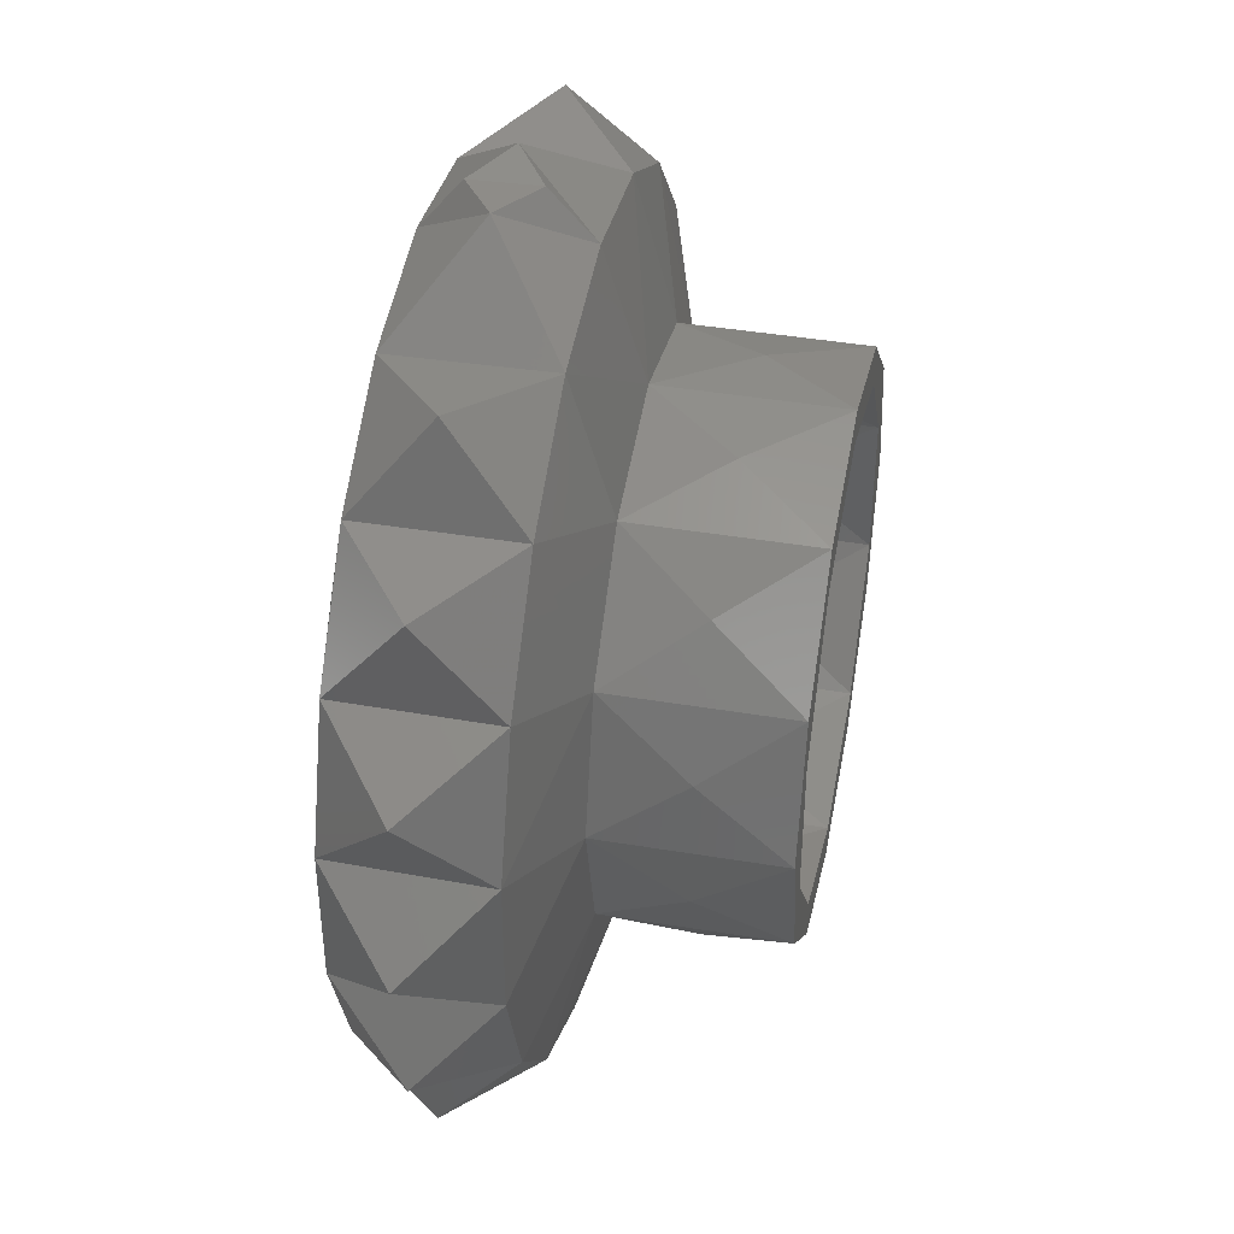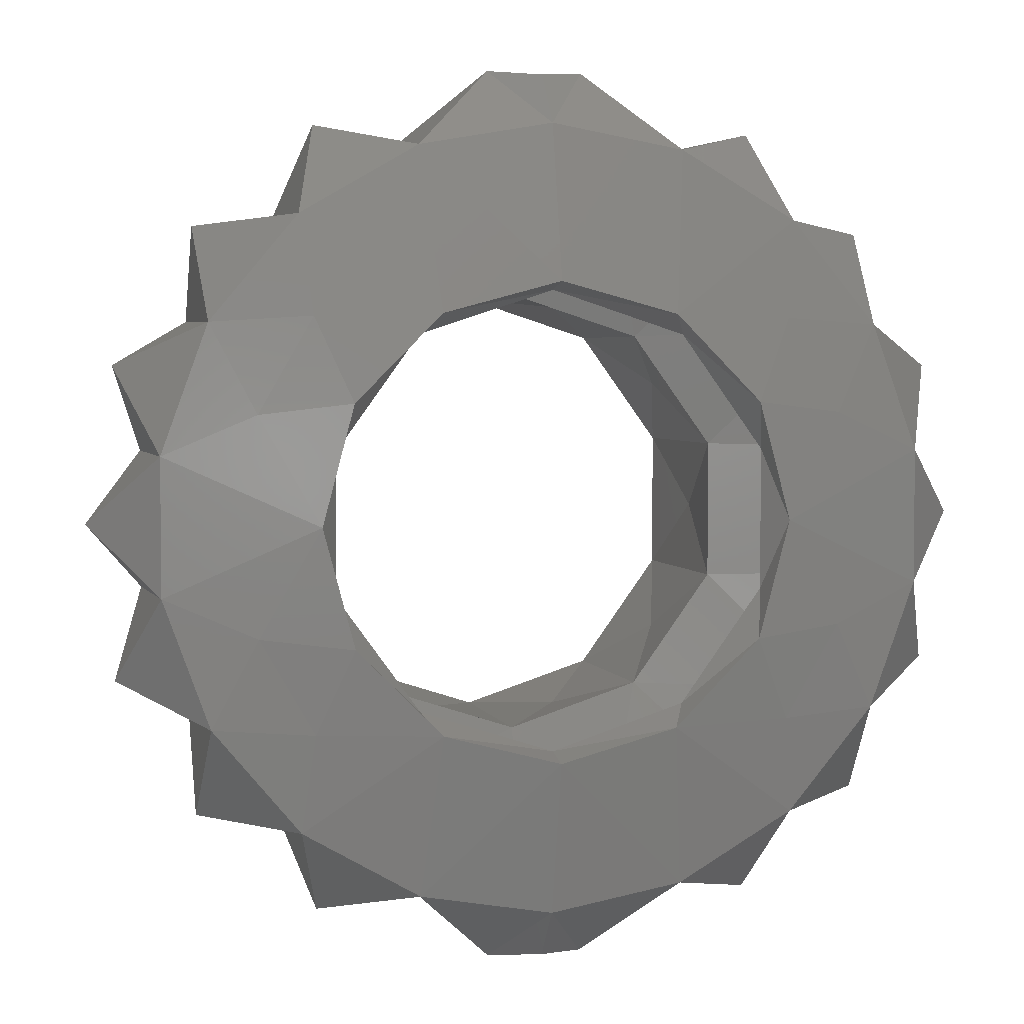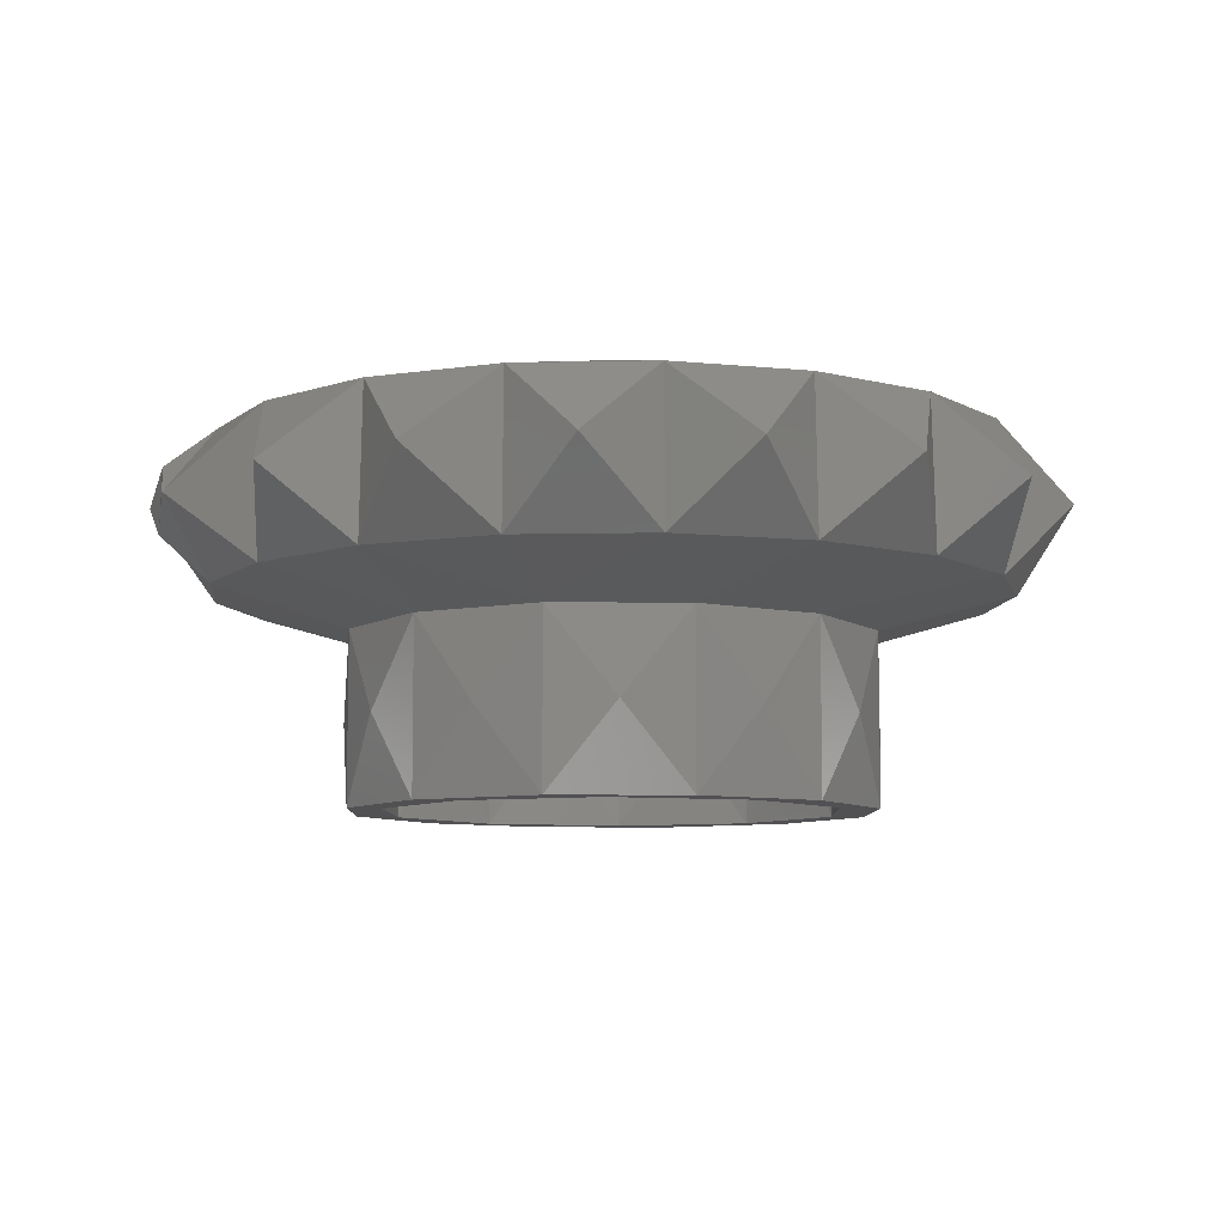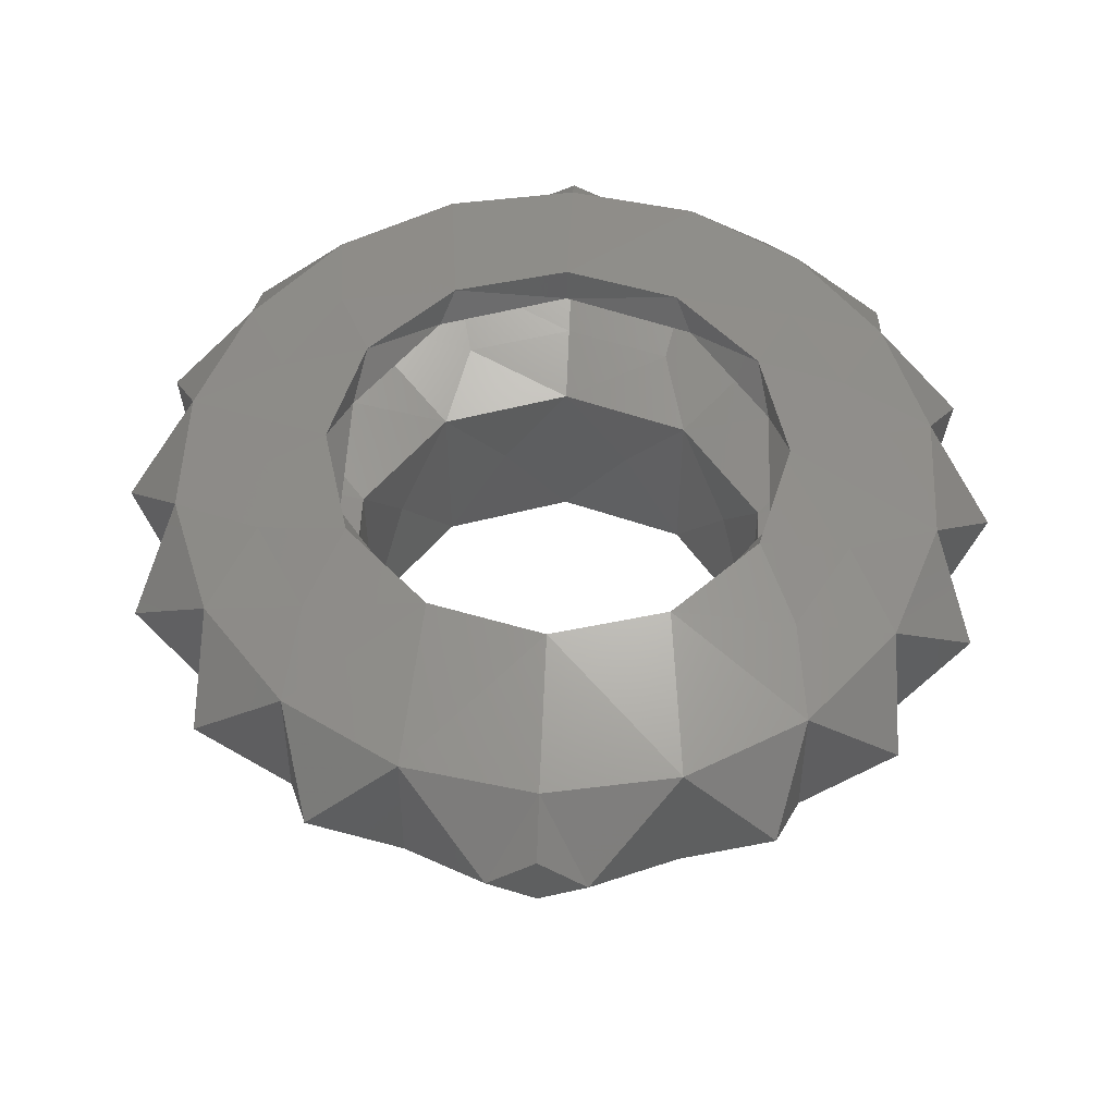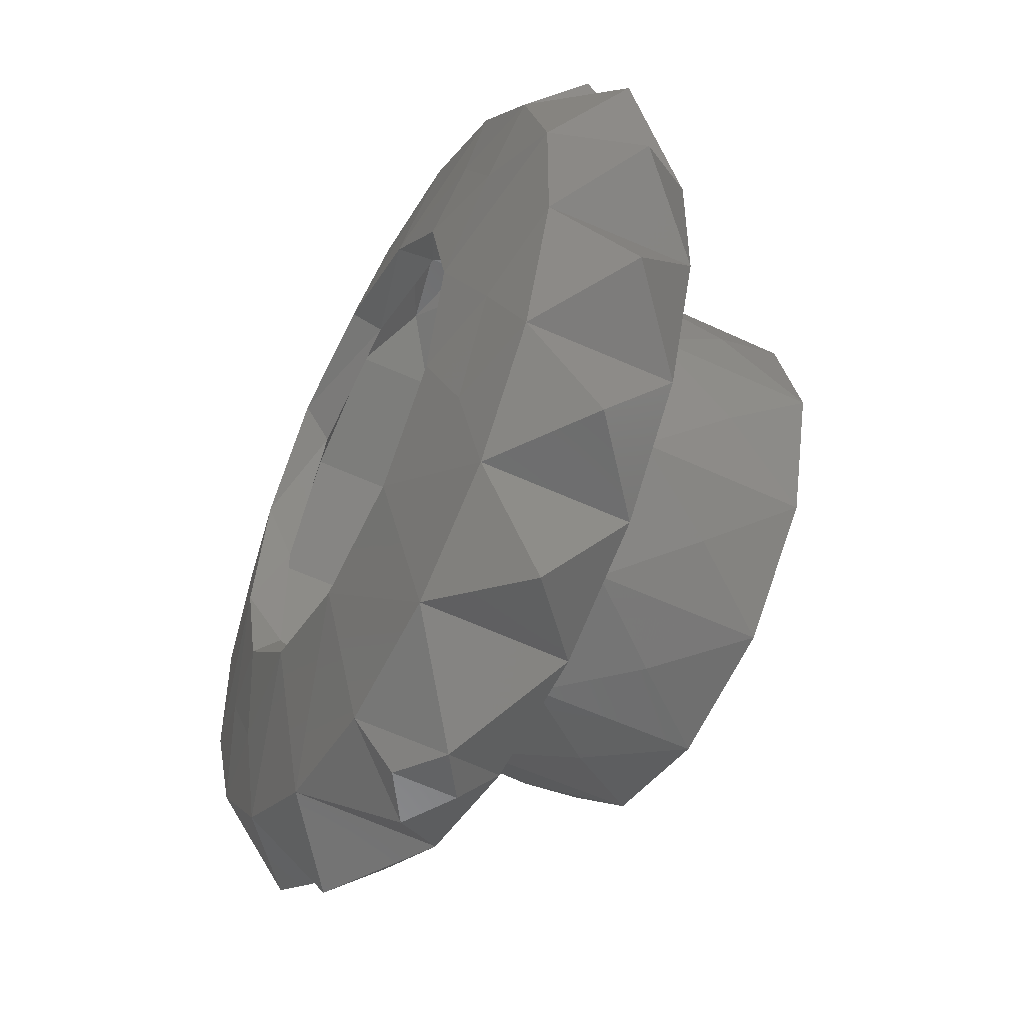
<metadata>
{"format":"stl","ext":"stl","renderer":"f3d","projection":"perspective","resolution":1024,"background":"white","views":[{"elev":42.9,"azim":-78.8,"up":"+Z"},{"elev":3.5,"azim":165.7,"up":"+Z"},{"elev":-7.9,"azim":73.6,"up":"+Y"},{"elev":53.7,"azim":-177.5,"up":"+Y"},{"elev":-51.2,"azim":-117.4,"up":"+Z"}]}
</metadata>
<code>
# stl→obj: 218 verts, 436 faces
v -2.278 -11.33 -5.331
v -3.765 -13.33 -5.947
v -5.356 -11.33 -6.156
v -5.356 -13.33 -6.156
v -3.765 -13.33 5.947
v -2.278 -11.33 5.331
v -5.356 -11.33 6.156
v -5.356 -13.33 6.156
v -5.356 -15.34 6.156
v -2.278 -15.34 5.331
v -2.278 -15.34 -5.331
v -5.356 -15.34 -6.156
v -1.003 -13.33 -4.353
v -0.02471 -11.33 -3.078
v 0.5902 -13.33 -1.593
v 0.8 -11.33 -1.131e-15
v -0.02471 -15.34 -3.078
v -0.02471 -11.33 3.078
v 0.5902 -13.33 1.593
v 0.8 -15.34 -3.769e-16
v -1.003 -13.33 4.353
v -0.02471 -15.34 3.078
v -2.181 -10.42 -8.722
v -5.356 -10.42 -9.281
v -5.356 -10.42 9.281
v -2.181 -10.42 8.722
v 0.6103 -10.42 -7.11
v 3.785 -10.42 -1.612
v 2.682 -10.42 -4.641
v 3.785 -10.42 1.612
v 0.6103 -10.42 7.11
v 2.682 -10.42 4.641
v -4.215 -8.636 -10.51
v -5.356 -9.405 -10.43
v -4.215 -8.642 10.51
v -5.356 -9.405 10.43
v -2.216 -6.935 -8.625
v -5.356 -6.935 -9.178
v -5.356 -7.877 -10.38
v -2.216 -6.935 8.625
v -5.356 -6.935 9.178
v -5.356 -7.877 10.38
v -0.06784 -8.636 -9.159
v 2.746 -8.636 -6.798
v 0.5441 -6.935 -7.031
v 4.582 -8.636 -3.617
v 2.593 -6.935 -4.589
v 5.22 -8.636 0
v 3.683 -6.935 -1.594
v 4.582 -8.636 3.617
v 3.683 -6.935 1.594
v 2.746 -8.636 6.798
v 2.593 -6.935 4.589
v -0.06784 -8.636 9.159
v 0.5441 -6.935 7.031
v -5.356 -6.518 -7.356
v -5.356 -6.518 7.356
v -5.356 -6.1 -5.534
v -2.589 -6.1 -4.793
v -5.356 -6.1 5.534
v -2.589 -6.1 4.793
v 0.2796 -6.518 -4.729
v 1.557 -6.518 -2.516
v 0.1786 -6.1 -3.389e-16
v 1.557 -6.518 2.516
v 0.2796 -6.518 4.729
v -0.5628 -6.1 -2.767
v -0.5628 -6.1 2.767
v -5.356 -13.03 -5.356
v -5.356 -10.73 -5.356
v -7.008 -13.03 -5.094
v -8.504 -10.73 -4.333
v -5.356 -15.34 -5.356
v -8.504 -15.34 -4.333
v -7.008 -13.03 5.094
v -5.356 -15.34 5.356
v -8.504 -15.34 4.333
v -5.356 -13.03 5.356
v -5.356 -10.73 5.356
v -8.504 -10.73 4.333
v -9.689 -13.03 3.148
v -10.45 -15.34 1.655
v -10.71 -13.03 -8.53e-15
v -10.45 -15.34 -1.655
v -10.45 -10.73 1.655
v -9.689 -13.03 -3.148
v -10.45 -10.73 -1.655
v -7.974 -10.26 -6.463
v -5.356 -10.19 -7.206
v -7.974 -10.26 6.463
v -5.356 -10.19 7.206
v -8.453 -9.649 8.511
v -5.356 -9.649 9.057
v -5.356 -9.649 -9.057
v -8.453 -9.649 -8.511
v -13.2 -9.649 4.529
v -11.18 -9.649 6.938
v -14.28 -9.649 1.573
v -13.2 -9.649 -4.529
v -14.28 -9.649 -1.573
v -11.18 -9.649 -6.938
v -7.21 -8.655 9.598
v -5.356 -9.087 9.694
v -7.21 -8.659 -9.599
v -5.356 -9.087 -9.694
v -5.356 -7.715 -9
v -5.356 -8.238 -9.669
v -8.434 -7.715 -8.457
v -5.356 -8.238 9.669
v -5.356 -7.715 9
v -8.434 -7.715 8.457
v -11.14 -7.715 6.894
v -13.15 -7.715 4.5
v -14.22 -7.715 1.563
v -14.22 -7.715 -1.563
v -13.15 -7.715 -4.5
v -11.14 -7.715 -6.894
v -5.356 -7.297 -7.178
v -5.356 -7.297 7.178
v -5.356 -6.88 -5.356
v -7.958 -7.242 -6.431
v -8.504 -6.88 -4.333
v -7.958 -7.242 6.431
v -5.356 -6.88 5.356
v -8.504 -6.88 4.333
v -10.45 -6.88 1.655
v -12.42 -7.272 -0.2039
v -10.45 -6.88 -1.655
v -8.123 -6.1 -4.793
v -8.123 -6.1 4.793
v -10.15 -6.1 2.767
v -10.89 -6.1 1.017e-15
v -10.15 -6.1 -2.767
v -8.434 -15.34 5.331
v -8.434 -15.34 -5.331
v -2.208 -15.34 -4.333
v -2.208 -15.34 4.333
v -0.2621 -15.34 -1.655
v -0.2621 -15.34 1.655
v -10.69 -15.34 3.078
v -11.51 -15.34 1.131e-15
v -10.69 -15.34 -3.078
v -2.208 -6.88 -4.333
v -2.208 -6.88 4.333
v -0.2621 -6.88 -1.655
v -0.2621 -6.88 1.655
v -2.278 -7.715 -8.457
v -2.278 -7.715 8.457
v -2.754 -7.242 -6.431
v -2.754 -7.242 6.431
v 2.438 -7.715 -4.5
v 0.4293 -7.715 -6.894
v 1.71 -7.272 0.2039
v 3.507 -7.715 -1.563
v 2.438 -7.715 4.5
v 3.507 -7.715 1.563
v 0.4293 -7.715 6.894
v -3.501 -8.659 9.599
v -2.258 -9.649 8.511
v -3.501 -8.655 -9.598
v -2.258 -9.649 -8.511
v 0.466 -9.649 -6.938
v 2.488 -9.649 -4.529
v 3.564 -9.649 -1.573
v 3.564 -9.649 1.573
v 2.488 -9.649 4.529
v 0.466 -9.649 6.938
v -2.738 -10.26 -6.463
v -2.208 -10.73 -4.333
v -2.738 -10.26 6.463
v -2.208 -10.73 4.333
v -0.2621 -10.73 -1.655
v -0.2621 -10.73 1.655
v -3.703 -13.03 -5.094
v -3.703 -13.03 5.094
v -1.023 -13.03 -3.148
v 0 -13.03 1.156e-14
v -1.023 -13.03 3.148
v -8.495 -6.935 -8.625
v -8.495 -6.935 8.625
v -10.99 -6.518 4.729
v -11.26 -6.935 7.031
v -12.27 -6.518 2.516
v -12.27 -6.518 -2.516
v -14.39 -6.935 -1.594
v -14.39 -6.935 1.594
v -10.99 -6.518 -4.729
v -11.26 -6.935 -7.031
v -13.3 -6.935 4.589
v -13.3 -6.935 -4.589
v -6.497 -8.642 -10.51
v -8.53 -10.42 -8.722
v -6.497 -8.636 10.51
v -8.53 -10.42 8.722
v -10.64 -8.636 9.159
v -13.46 -8.636 6.798
v -11.32 -10.42 7.11
v -15.29 -8.636 3.617
v -13.39 -10.42 4.641
v -15.93 -8.636 0
v -14.5 -10.42 1.612
v -15.29 -8.636 -3.617
v -14.5 -10.42 -1.612
v -13.46 -8.636 -6.798
v -13.39 -10.42 -4.641
v -10.64 -8.636 -9.159
v -11.32 -10.42 -7.11
v -8.434 -11.33 -5.331
v -8.434 -11.33 5.331
v -10.69 -11.33 3.078
v -11.51 -11.33 3.769e-16
v -10.69 -11.33 -3.078
v -6.946 -13.33 -5.947
v -6.946 -13.33 5.947
v -9.708 -13.33 4.353
v -11.3 -13.33 1.593
v -11.3 -13.33 -1.593
v -9.708 -13.33 -4.353
f 1 2 3
f 2 4 3
f 5 6 7
f 8 5 7
f 5 8 9
f 10 5 9
f 2 11 12
f 4 2 12
f 13 1 14
f 2 1 11
f 1 13 11
f 15 14 16
f 17 13 14
f 14 15 17
f 18 19 16
f 19 20 16
f 20 15 16
f 6 21 18
f 21 22 18
f 19 18 22
f 6 5 10
f 21 6 10
f 13 17 11
f 15 20 17
f 20 19 22
f 22 21 10
f 23 3 24
f 1 3 23
f 25 7 26
f 7 6 26
f 14 1 27
f 27 1 23
f 16 14 28
f 14 27 29
f 28 14 29
f 18 16 30
f 30 16 28
f 6 18 31
f 18 30 32
f 31 18 32
f 26 6 31
f 23 24 33
f 24 34 33
f 26 35 25
f 35 36 25
f 37 33 38
f 33 39 38
f 40 41 35
f 41 42 35
f 43 27 23
f 33 37 23
f 37 43 23
f 44 29 27
f 27 43 45
f 45 44 27
f 29 46 28
f 46 29 47
f 29 44 47
f 48 30 28
f 46 49 28
f 49 48 28
f 30 50 32
f 50 30 51
f 30 48 51
f 52 31 32
f 50 53 32
f 53 52 32
f 54 26 31
f 55 54 31
f 31 52 55
f 35 26 40
f 26 54 40
f 43 37 45
f 44 45 47
f 49 46 47
f 48 49 51
f 53 50 51
f 52 53 55
f 54 55 40
f 35 42 36
f 33 34 39
f 56 37 38
f 40 57 41
f 37 58 59
f 58 37 56
f 60 40 61
f 40 60 57
f 45 37 59
f 45 62 47
f 62 45 59
f 63 49 47
f 63 47 62
f 49 64 51
f 49 63 64
f 51 65 53
f 65 51 64
f 66 55 53
f 66 53 65
f 40 55 61
f 55 66 61
f 67 62 59
f 63 67 64
f 63 62 67
f 68 65 64
f 66 68 61
f 66 65 68
f 69 70 71
f 71 70 72
f 71 73 69
f 74 73 71
f 75 76 77
f 78 76 75
f 75 79 78
f 80 79 75
f 81 77 82
f 77 80 75
f 80 77 81
f 83 82 84
f 82 85 81
f 85 82 83
f 86 84 74
f 87 84 86
f 84 87 83
f 71 72 74
f 74 72 86
f 81 85 80
f 83 87 85
f 86 72 87
f 72 70 88
f 88 70 89
f 90 79 80
f 91 79 90
f 92 93 91
f 94 95 89
f 80 85 96
f 96 97 80
f 97 90 80
f 85 87 98
f 98 96 85
f 99 87 72
f 87 100 98
f 87 99 100
f 72 101 99
f 72 88 101
f 90 92 91
f 97 92 90
f 88 95 101
f 89 95 88
f 92 102 93
f 93 102 103
f 94 104 95
f 105 104 94
f 106 104 107
f 108 104 106
f 109 102 110
f 110 102 111
f 92 97 112
f 111 92 112
f 102 92 111
f 97 96 113
f 112 97 113
f 96 98 114
f 113 96 114
f 98 100 115
f 98 115 114
f 99 116 100
f 100 116 115
f 99 101 117
f 99 117 116
f 101 95 108
f 101 108 117
f 104 108 95
f 104 105 107
f 102 109 103
f 108 106 118
f 110 111 119
f 118 120 121
f 121 120 122
f 123 124 119
f 125 124 123
f 123 111 112
f 119 111 123
f 125 112 113
f 125 123 112
f 126 113 114
f 113 126 125
f 127 114 115
f 126 114 127
f 115 116 128
f 115 128 127
f 116 117 122
f 122 128 116
f 117 108 121
f 117 121 122
f 121 108 118
f 127 128 126
f 58 129 120
f 130 60 124
f 120 129 122
f 125 130 124
f 126 131 125
f 131 130 125
f 128 132 126
f 132 131 126
f 122 133 128
f 133 132 128
f 129 133 122
f 10 9 76
f 134 76 9
f 12 11 73
f 12 73 135
f 73 11 136
f 73 74 135
f 137 10 76
f 77 76 134
f 11 17 136
f 17 20 138
f 136 17 138
f 20 22 139
f 138 20 139
f 22 10 137
f 139 22 137
f 82 77 140
f 140 77 134
f 84 82 141
f 141 82 140
f 74 84 142
f 142 84 141
f 135 74 142
f 59 58 120
f 124 60 61
f 143 59 120
f 124 61 144
f 67 59 143
f 64 67 145
f 145 67 143
f 68 64 146
f 146 64 145
f 61 68 144
f 144 68 146
f 106 147 118
f 148 110 119
f 149 120 118
f 143 120 149
f 119 124 150
f 150 124 144
f 118 147 149
f 150 148 119
f 151 145 143
f 143 152 151
f 143 149 152
f 153 146 145
f 145 151 154
f 145 154 153
f 144 146 155
f 156 155 146
f 156 146 153
f 155 157 144
f 157 150 144
f 149 147 152
f 153 154 156
f 157 148 150
f 103 158 93
f 93 158 159
f 94 160 105
f 161 160 94
f 107 160 106
f 106 160 147
f 110 158 109
f 148 158 110
f 160 107 105
f 158 103 109
f 147 161 152
f 160 161 147
f 152 162 151
f 161 162 152
f 163 154 151
f 162 163 151
f 164 156 154
f 163 164 154
f 165 155 156
f 164 165 156
f 166 157 155
f 155 165 166
f 167 148 157
f 166 167 157
f 167 159 148
f 158 148 159
f 89 70 168
f 168 70 169
f 170 79 91
f 171 79 170
f 91 93 159
f 161 94 89
f 91 159 170
f 168 161 89
f 162 161 168
f 163 162 169
f 162 168 169
f 164 163 172
f 169 172 163
f 173 165 164
f 172 173 164
f 173 166 165
f 171 167 166
f 166 173 171
f 170 159 167
f 171 170 167
f 174 70 69
f 169 70 174
f 69 73 174
f 174 73 136
f 175 76 78
f 137 76 175
f 78 79 175
f 175 79 171
f 176 136 138
f 136 169 174
f 169 136 176
f 138 139 177
f 177 172 138
f 138 172 176
f 178 139 137
f 177 139 173
f 173 139 178
f 175 171 137
f 137 171 178
f 176 172 169
f 173 172 177
f 178 171 173
f 179 56 38
f 41 57 180
f 179 58 56
f 58 179 129
f 60 180 57
f 180 60 130
f 131 181 130
f 130 182 180
f 181 182 130
f 183 131 132
f 181 131 183
f 133 184 132
f 132 185 186
f 186 183 132
f 184 185 132
f 187 133 129
f 184 133 187
f 188 129 179
f 188 187 129
f 182 181 189
f 183 186 189
f 181 183 189
f 185 184 190
f 187 188 190
f 184 187 190
f 191 34 24
f 192 191 24
f 25 36 193
f 194 25 193
f 38 39 191
f 179 38 191
f 193 42 41
f 180 193 41
f 193 36 42
f 191 39 34
f 195 180 182
f 193 180 194
f 180 195 194
f 189 196 182
f 196 197 182
f 197 195 182
f 186 198 189
f 196 189 199
f 198 199 189
f 200 186 185
f 186 200 201
f 198 186 201
f 190 202 185
f 203 200 185
f 202 203 185
f 204 190 188
f 190 204 205
f 202 190 205
f 206 188 179
f 188 206 207
f 207 204 188
f 191 192 179
f 192 206 179
f 195 197 194
f 197 196 199
f 199 198 201
f 200 203 201
f 203 202 205
f 204 207 205
f 206 192 207
f 24 3 192
f 3 208 192
f 194 7 25
f 209 7 194
f 197 209 194
f 199 210 197
f 210 209 197
f 201 210 199
f 203 211 201
f 211 210 201
f 205 212 203
f 212 211 203
f 207 212 205
f 192 208 207
f 208 212 207
f 4 213 3
f 213 208 3
f 214 8 7
f 209 214 7
f 8 214 9
f 214 134 9
f 213 4 12
f 135 213 12
f 215 140 134
f 134 214 209
f 209 215 134
f 216 141 140
f 140 215 210
f 210 216 140
f 141 217 142
f 141 216 211
f 217 141 211
f 218 135 142
f 212 218 142
f 217 212 142
f 213 135 208
f 135 218 208
f 215 209 210
f 216 210 211
f 212 217 211
f 218 212 208

</code>
